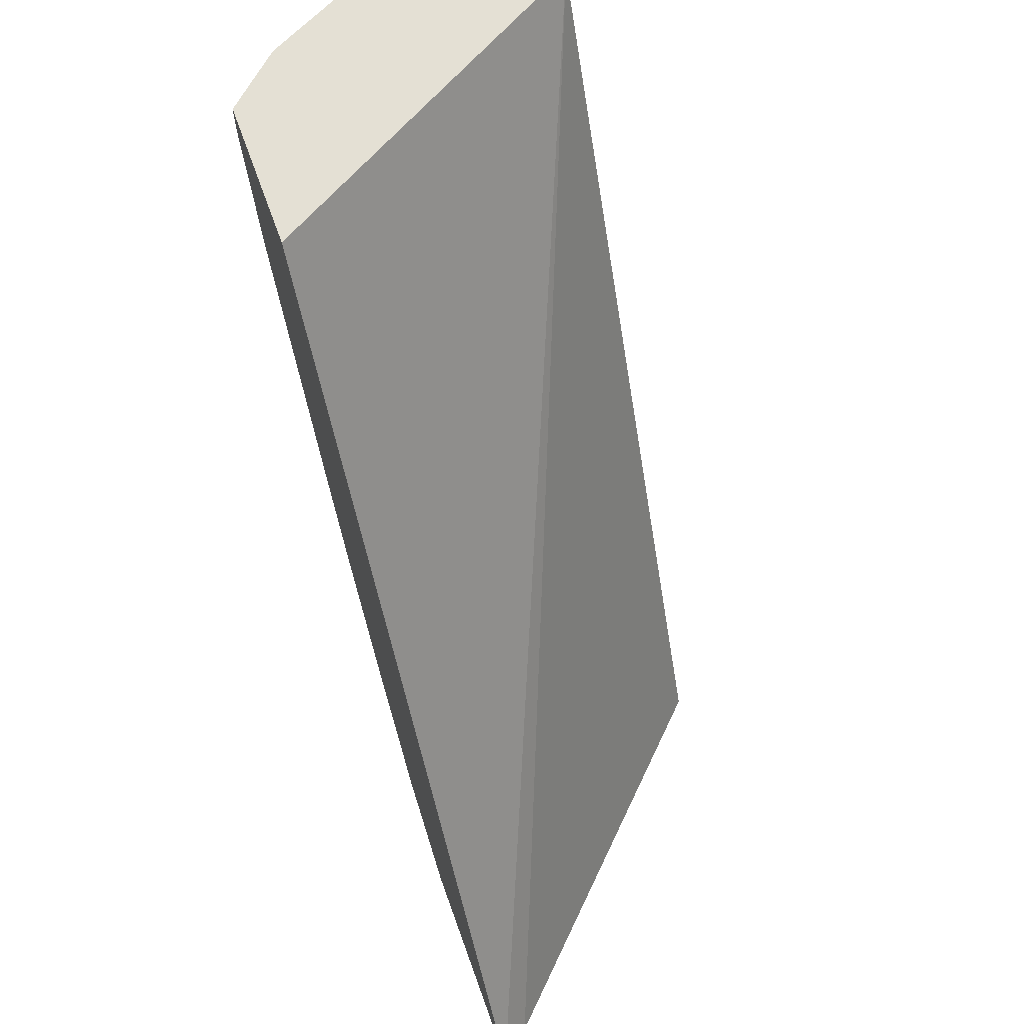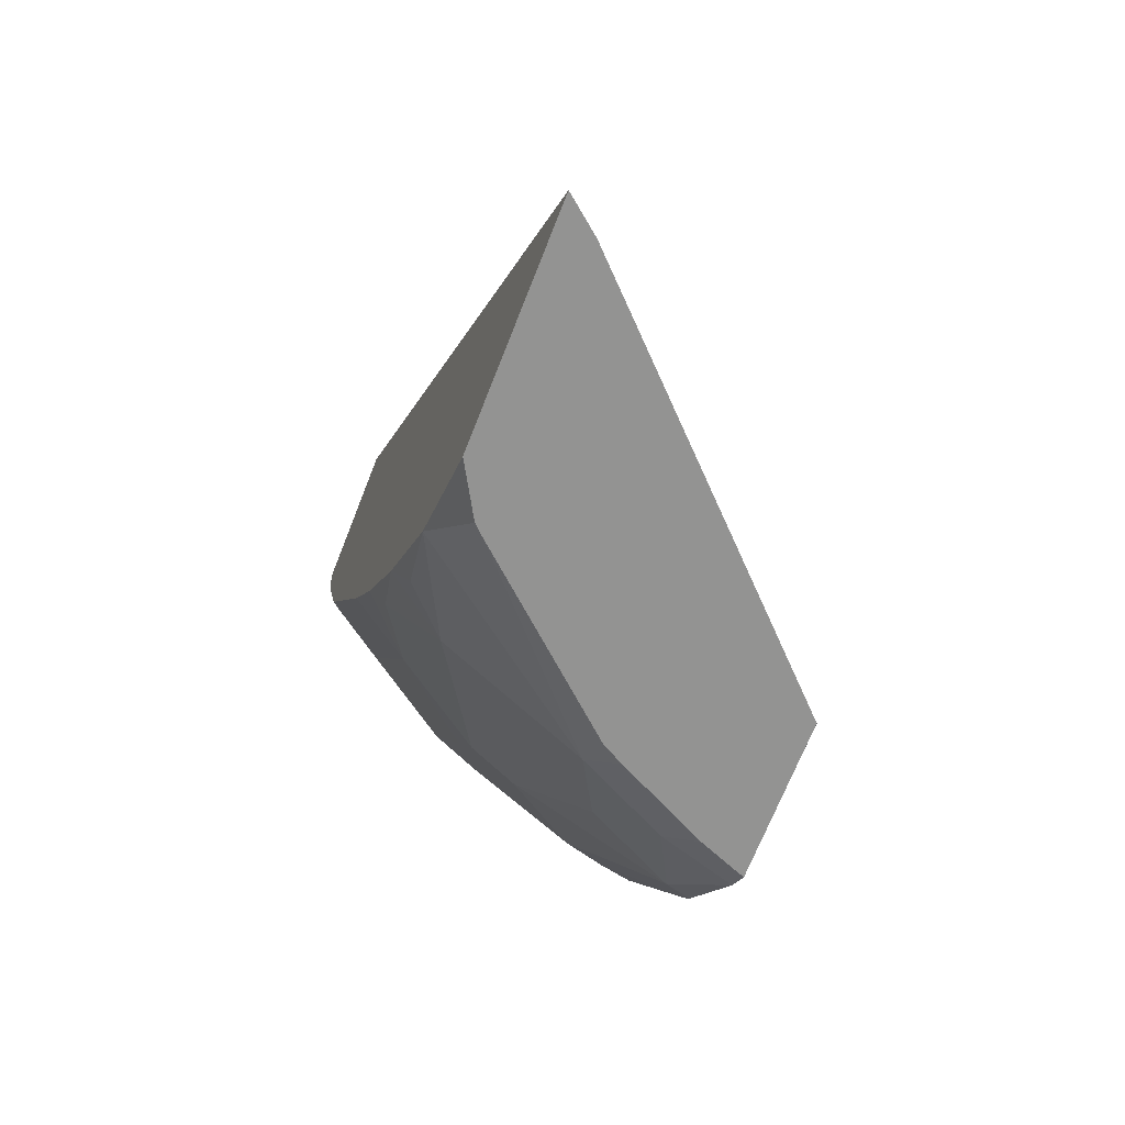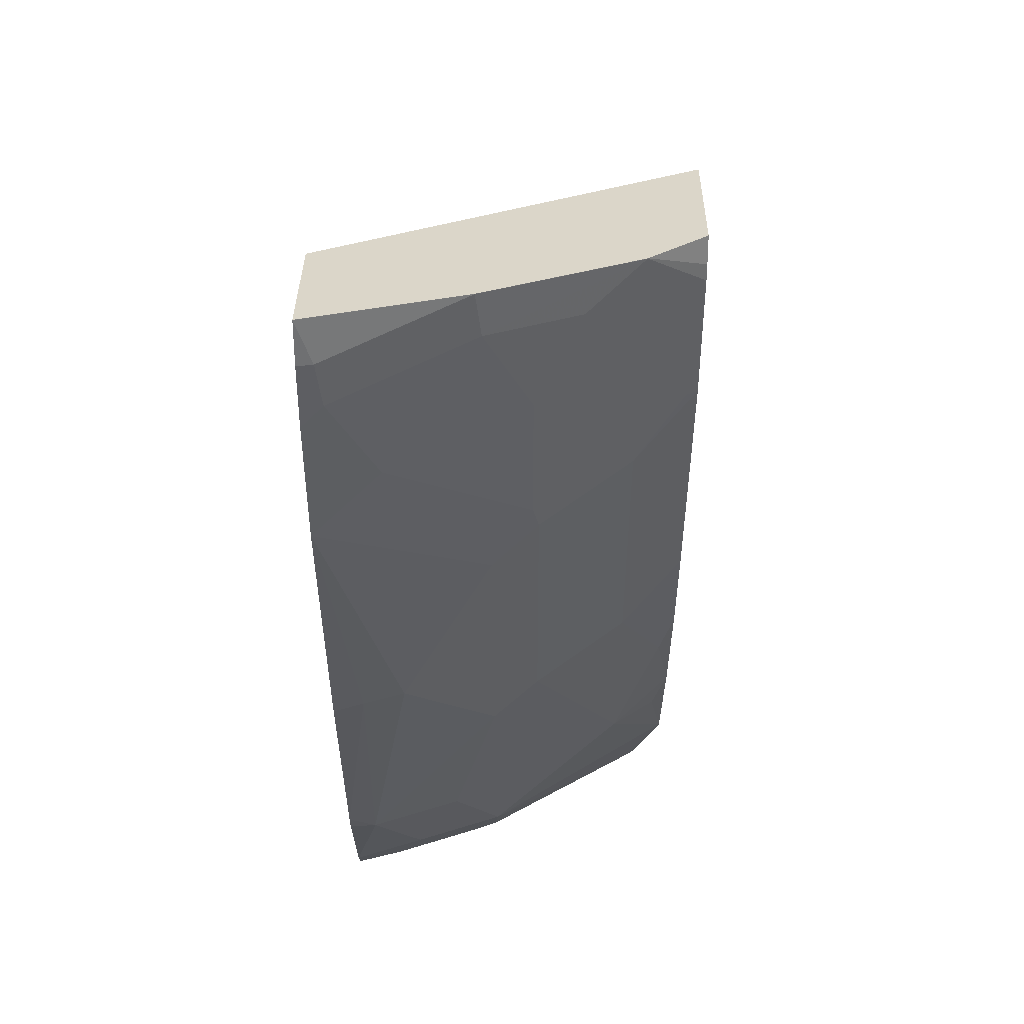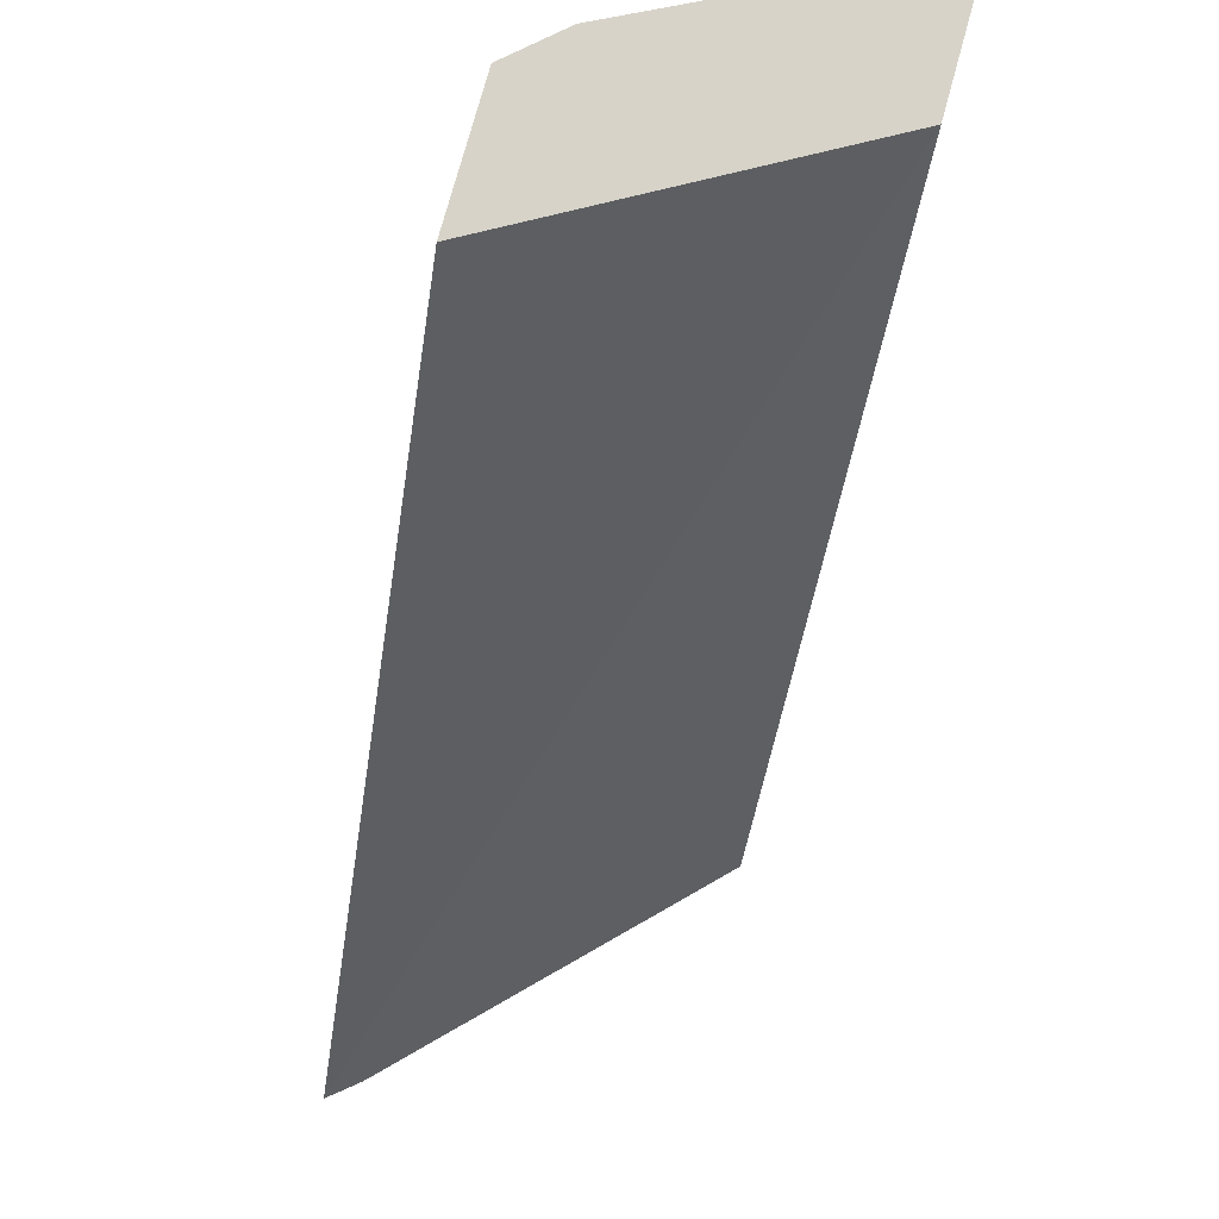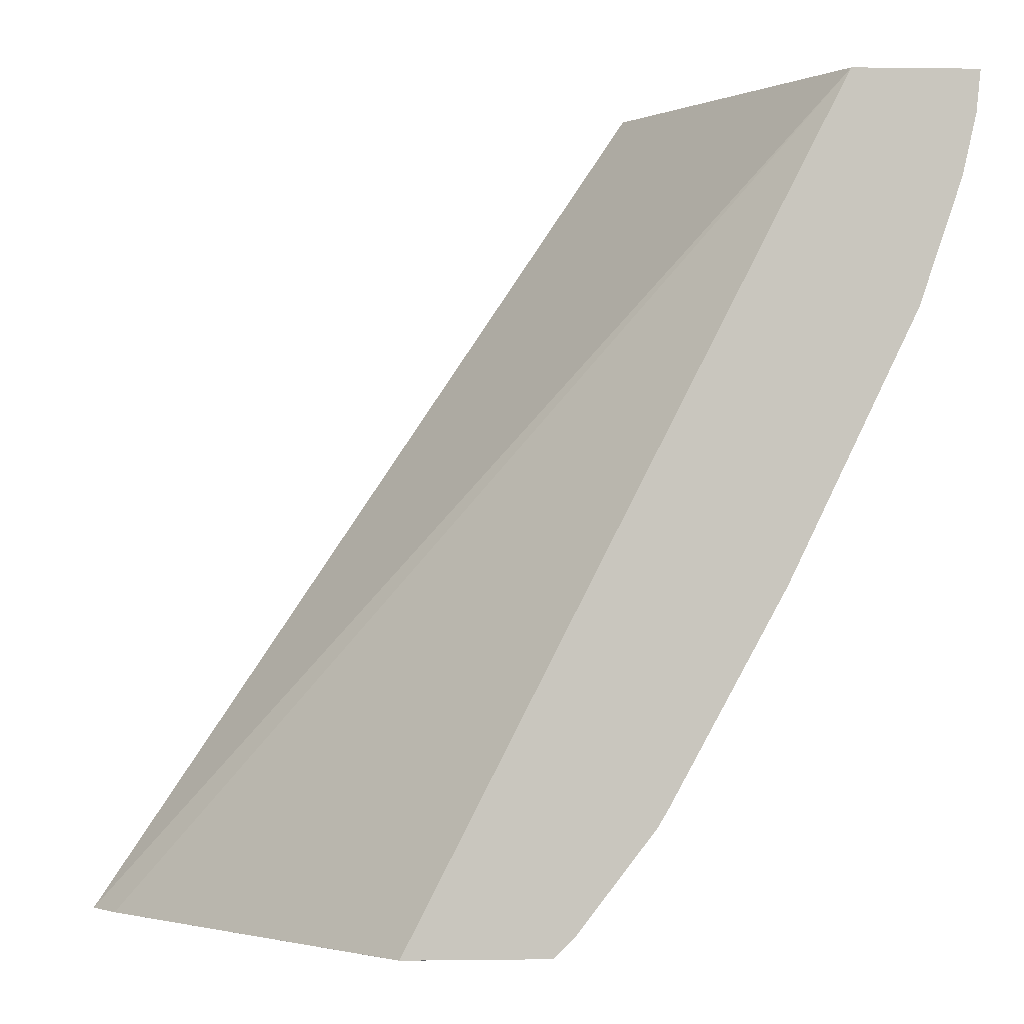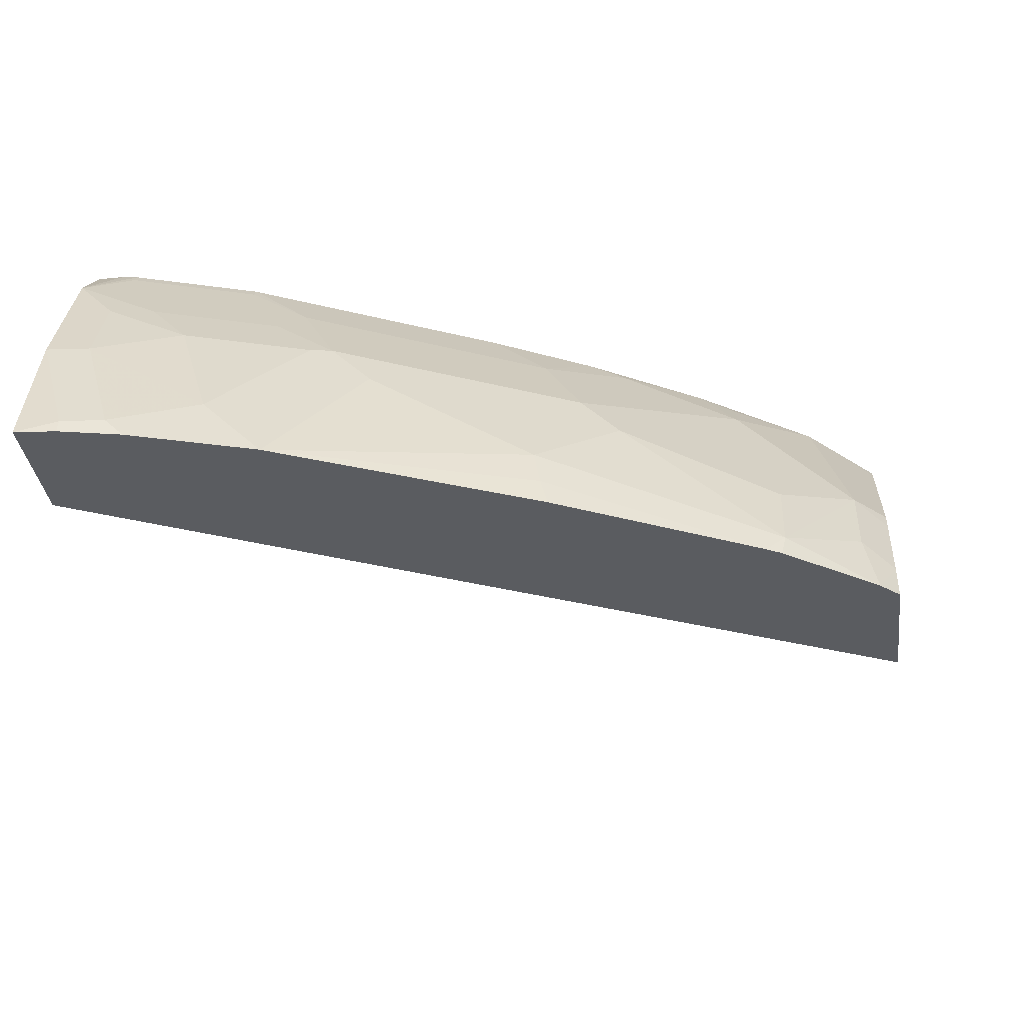
<metadata>
{"format":"obj","ext":"obj","renderer":"f3d","projection":"perspective","resolution":1024,"background":"white","views":[{"elev":66.0,"azim":70.3,"up":"+Y"},{"elev":-66.6,"azim":68.9,"up":"+Y"},{"elev":30.0,"azim":-89.5,"up":"+Y"},{"elev":76.1,"azim":105.3,"up":"+Y"},{"elev":-0.2,"azim":176.8,"up":"+Y"},{"elev":-34.1,"azim":-82.4,"up":"+Z"}]}
</metadata>
<code>
v -0.4797 -0.1118 0.3652
v -0.5626 -0.1118 0.2174
v -0.5446 -0.1118 0.3652
v -0.2246 -0.4912 0.3652
v -0.6185 -0.1118 0.2174
v -0.2361 -0.4912 0.3511
v -0.3698 -0.4911 0.2174
v -0.5655 -0.1118 0.342
v -0.5446 -0.1235 0.3652
v -0.3213 -0.4912 0.3652
v -0.6185 -0.1119 0.2174
v -0.5967 -0.1118 0.2797
v -0.3479 -0.4912 0.2392
v -0.3666 -0.4912 0.2206
v -0.3698 -0.4912 0.2174
v -0.3987 -0.4912 0.2174
v -0.5656 -0.1118 0.3418
v -0.5656 -0.1119 0.3418
v -0.5435 -0.1305 0.3652
v -0.342 -0.4912 0.3533
v -0.3649 -0.4581 0.3652
v -0.6167 -0.1305 0.2174
v -0.6153 -0.1305 0.2238
v -0.5967 -0.1119 0.2797
v -0.5966 -0.1118 0.2798
v -0.4351 -0.4912 0.2174
v -0.5734 -0.1305 0.3193
v -0.5656 -0.1492 0.3232
v -0.5283 -0.1865 0.3605
v -0.5469 -0.1305 0.3605
v -0.5905 -0.1119 0.2921
v -0.592 -0.1305 0.282
v -0.5248 -0.1865 0.3652
v -0.346 -0.4912 0.3491
v -0.3967 -0.4153 0.3652
v -0.4009 -0.4195 0.3589
v -0.4196 -0.4195 0.3403
v -0.4196 -0.4755 0.2844
v -0.6126 -0.1492 0.2174
v -0.6106 -0.1492 0.2261
v -0.4351 -0.4912 0.2174
v -0.4444 -0.4818 0.2174
v -0.5734 -0.1679 0.3007
v -0.5547 -0.2238 0.3007
v -0.5469 -0.2051 0.3232
v -0.5501 -0.2331 0.303
v -0.5314 -0.2145 0.3403
v -0.592 -0.1865 0.2447
v -0.5128 -0.2518 0.3403
v -0.4689 -0.2984 0.3652
v -0.4039 -0.4912 0.2829
v -0.4078 -0.4005 0.3652
v -0.4382 -0.3636 0.3589
v -0.4755 -0.3263 0.3403
v -0.4941 -0.345 0.303
v -0.4941 -0.3636 0.2844
v -0.4568 -0.4382 0.2657
v -0.4755 -0.4382 0.2284
v -0.4382 -0.4755 0.2471
v -0.4087 -0.4912 0.2741
v -0.6106 -0.1579 0.2174
v -0.4273 -0.4912 0.2368
v -0.4792 -0.4362 0.2174
v -0.5547 -0.2424 0.282
v -0.5501 -0.2518 0.2844
v -0.5128 -0.3077 0.303
v -0.592 -0.2139 0.2174
v -0.4428 -0.3457 0.3652
v -0.5128 -0.3263 0.2844
v -0.5128 -0.345 0.2657
v -0.5314 -0.3263 0.2471
v -0.5345 -0.3294 0.23
v -0.4836 -0.4289 0.2174
v -0.5354 -0.3329 0.2174
f 36 52 37
f 37 56 38
f 37 52 53
f 37 53 54
f 37 54 55
f 37 55 56
f 40 61 48
f 38 59 62
f 38 57 58
f 38 58 59
f 38 62 60
f 38 60 51
f 35 52 36
f 39 61 40
f 38 56 57
f 34 38 51
f 28 43 44
f 33 47 49
f 23 40 24
f 41 62 42
f 24 32 31
f 24 31 25
f 24 40 32
f 26 41 42
f 27 43 28
f 27 32 43
f 28 44 45
f 28 45 29
f 29 45 46
f 29 46 47
f 29 47 33
f 32 40 48
f 32 48 43
f 33 49 50
f 42 62 59
f 56 69 70
f 42 58 63
f 56 70 58
f 56 58 57
f 58 70 71
f 58 71 72
f 58 72 73
f 58 73 63
f 55 69 56
f 64 67 65
f 65 71 70
f 65 70 69
f 67 74 72
f 67 72 71
f 72 74 73
f 23 39 40
f 65 67 71
f 55 66 69
f 54 66 55
f 53 68 54
f 43 48 44
f 44 64 65
f 44 65 46
f 44 46 45
f 44 48 64
f 46 65 69
f 46 69 66
f 46 66 54
f 46 54 49
f 46 49 47
f 48 61 67
f 48 67 64
f 49 54 50
f 50 54 68
f 52 68 53
f 42 59 58
f 22 39 23
f 21 38 34
f 21 37 38
f 2 7 16
f 2 16 26
f 2 26 42
f 2 42 63
f 2 63 73
f 2 73 74
f 2 6 7
f 2 74 67
f 2 61 39
f 2 39 22
f 2 22 11
f 2 11 5
f 3 8 9
f 4 10 20
f 2 67 61
f 4 20 34
f 2 4 6
f 1 10 4
f 1 2 5
f 1 5 12
f 1 12 25
f 1 25 17
f 1 17 8
f 1 8 3
f 1 4 2
f 1 3 9
f 1 19 33
f 1 33 50
f 1 50 68
f 1 68 52
f 1 52 35
f 1 35 21
f 1 9 19
f 4 34 51
f 1 21 10
f 4 60 62
f 12 24 25
f 17 25 18
f 18 27 28
f 18 28 29
f 18 29 30
f 18 30 19
f 11 23 24
f 18 31 32
f 19 30 29
f 19 29 33
f 20 21 34
f 21 35 36
f 21 36 37
f 4 51 60
f 18 32 27
f 11 22 23
f 18 25 31
f 8 19 9
f 4 62 41
f 10 21 20
f 4 41 26
f 4 26 16
f 4 16 15
f 4 15 14
f 4 13 6
f 5 11 24
f 4 14 13
f 5 24 12
f 6 13 7
f 7 13 14
f 7 14 15
f 7 15 16
f 8 17 18
f 8 18 19

</code>
